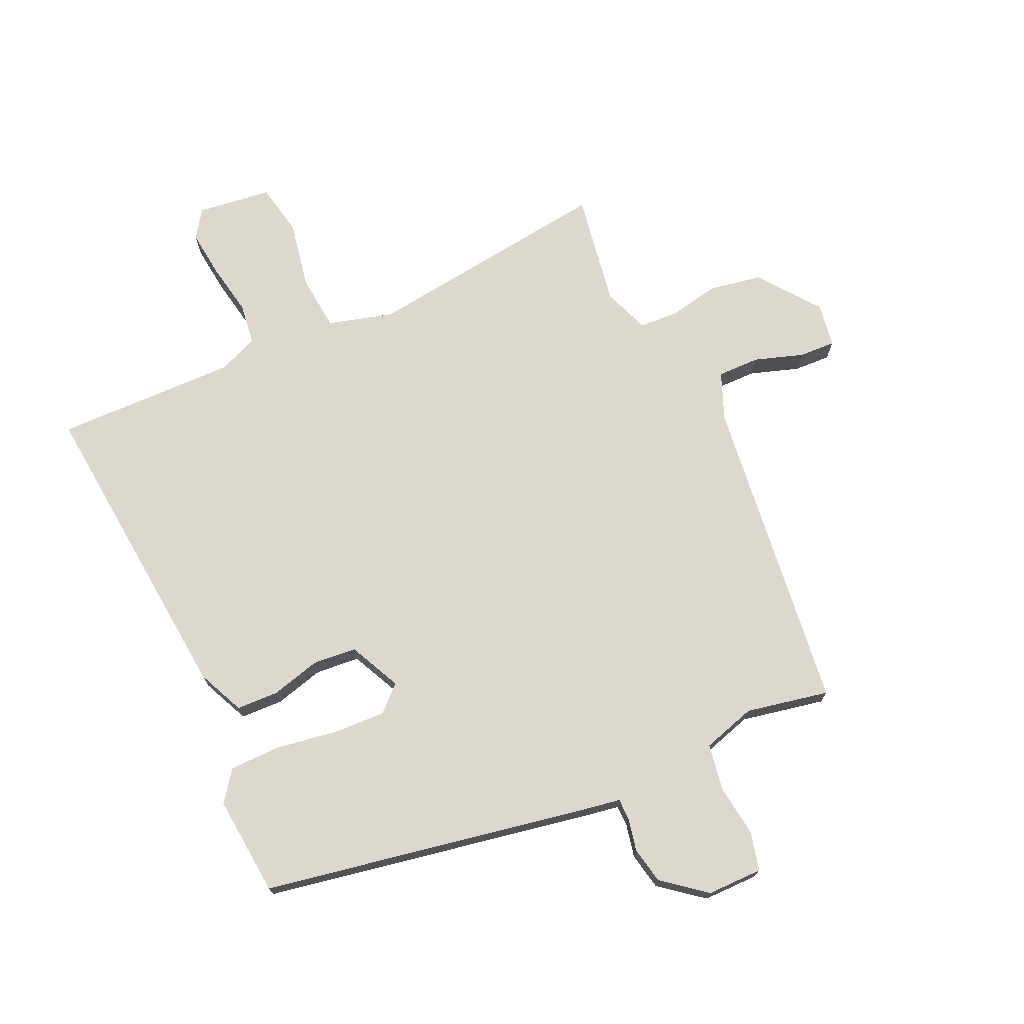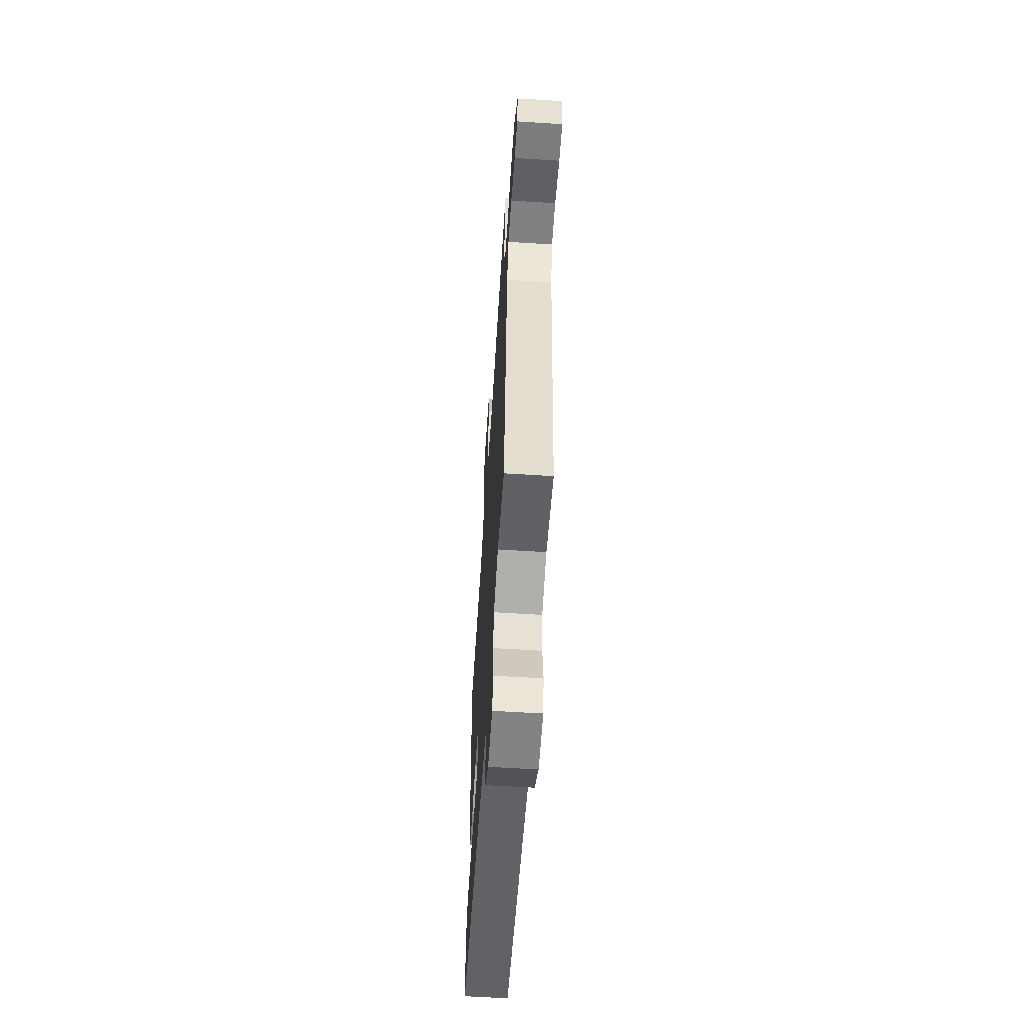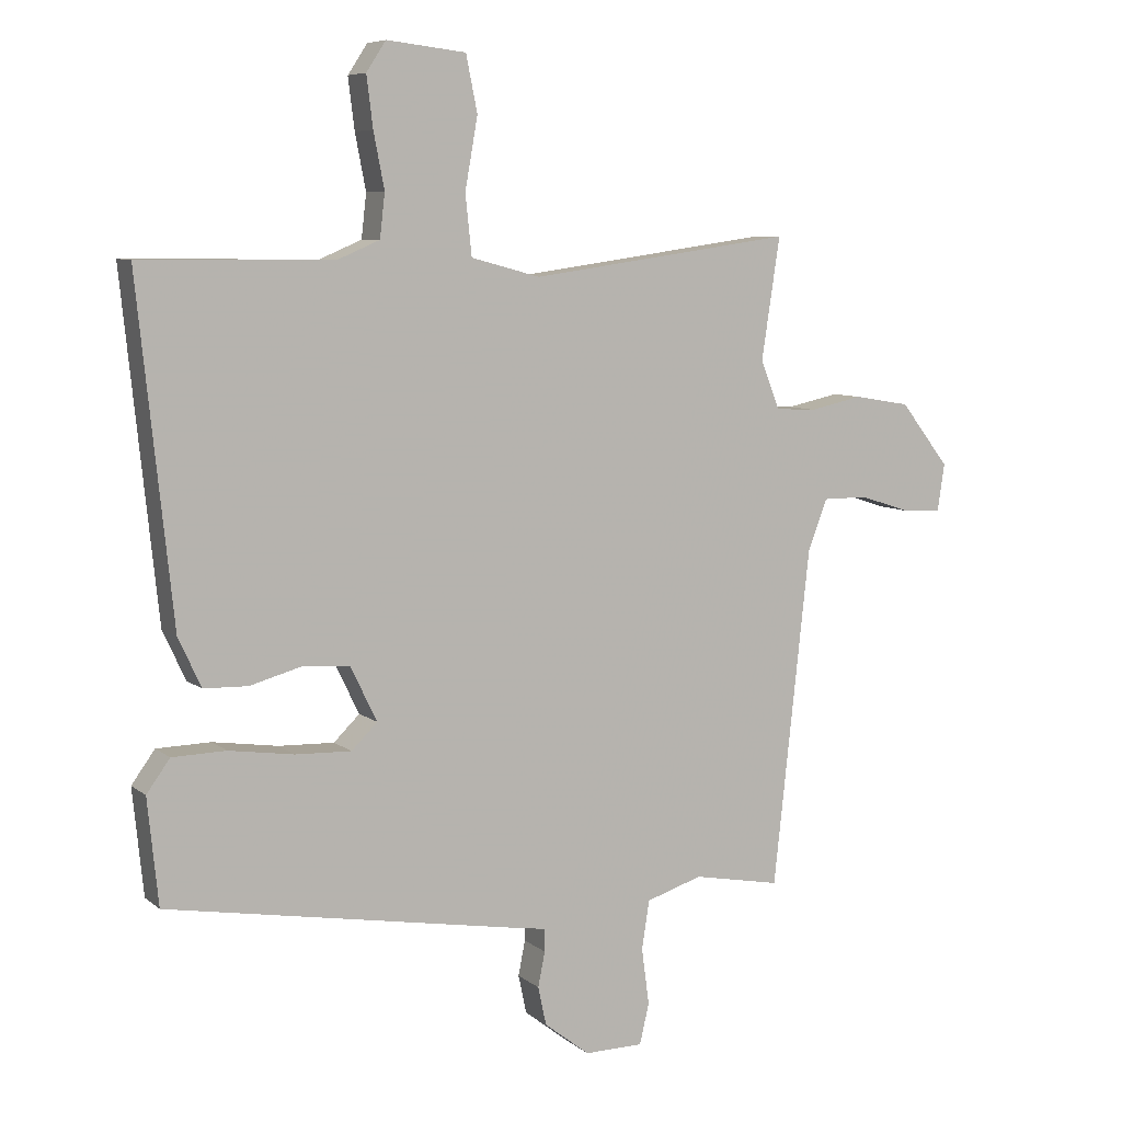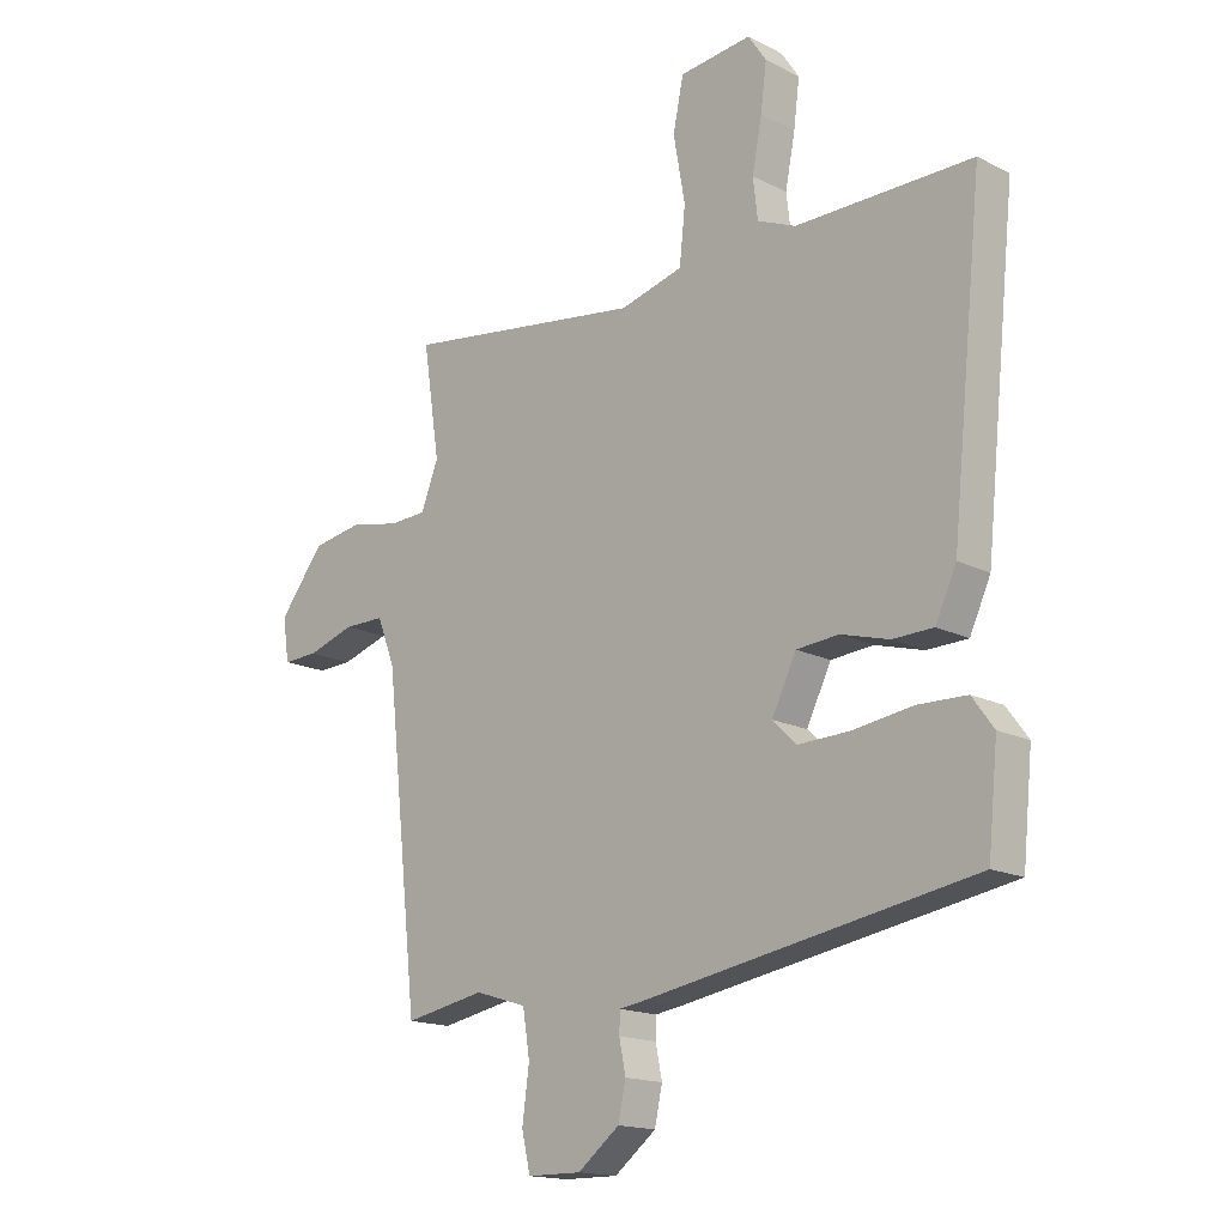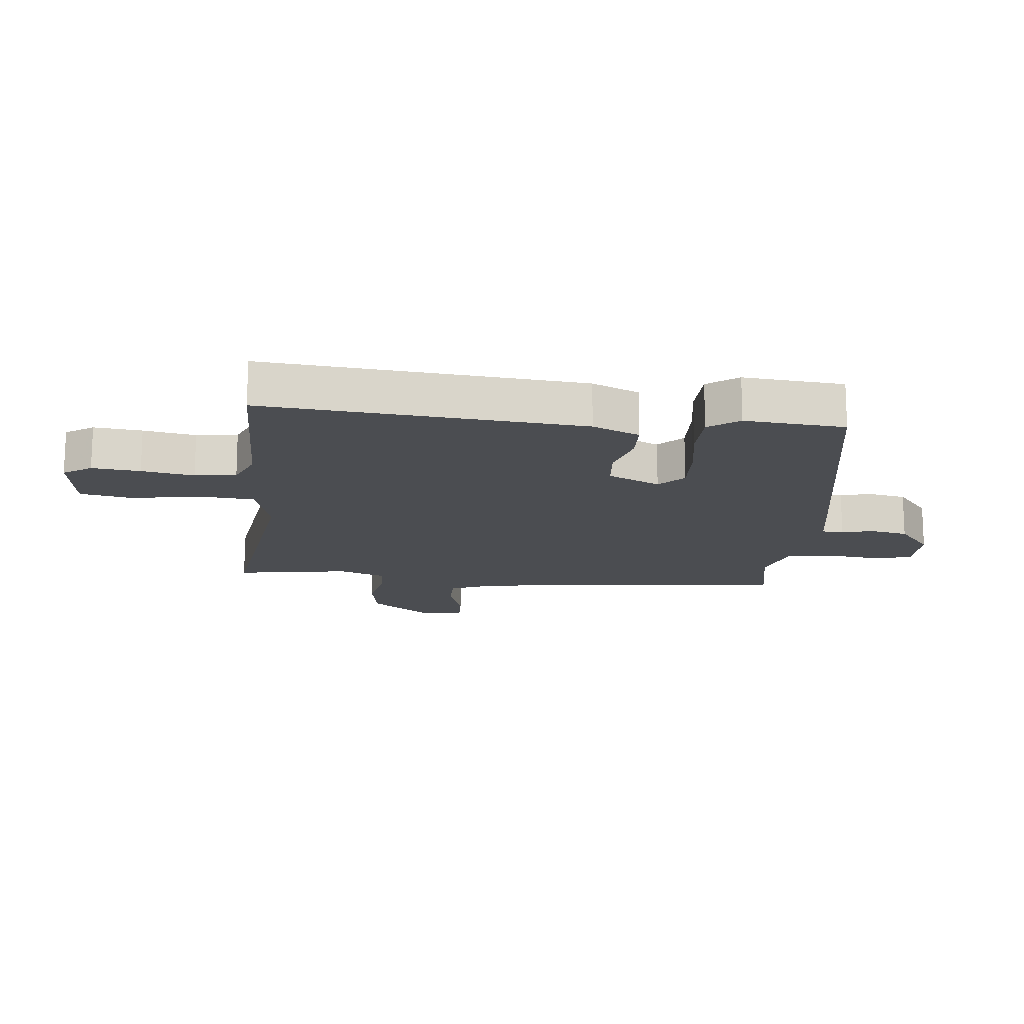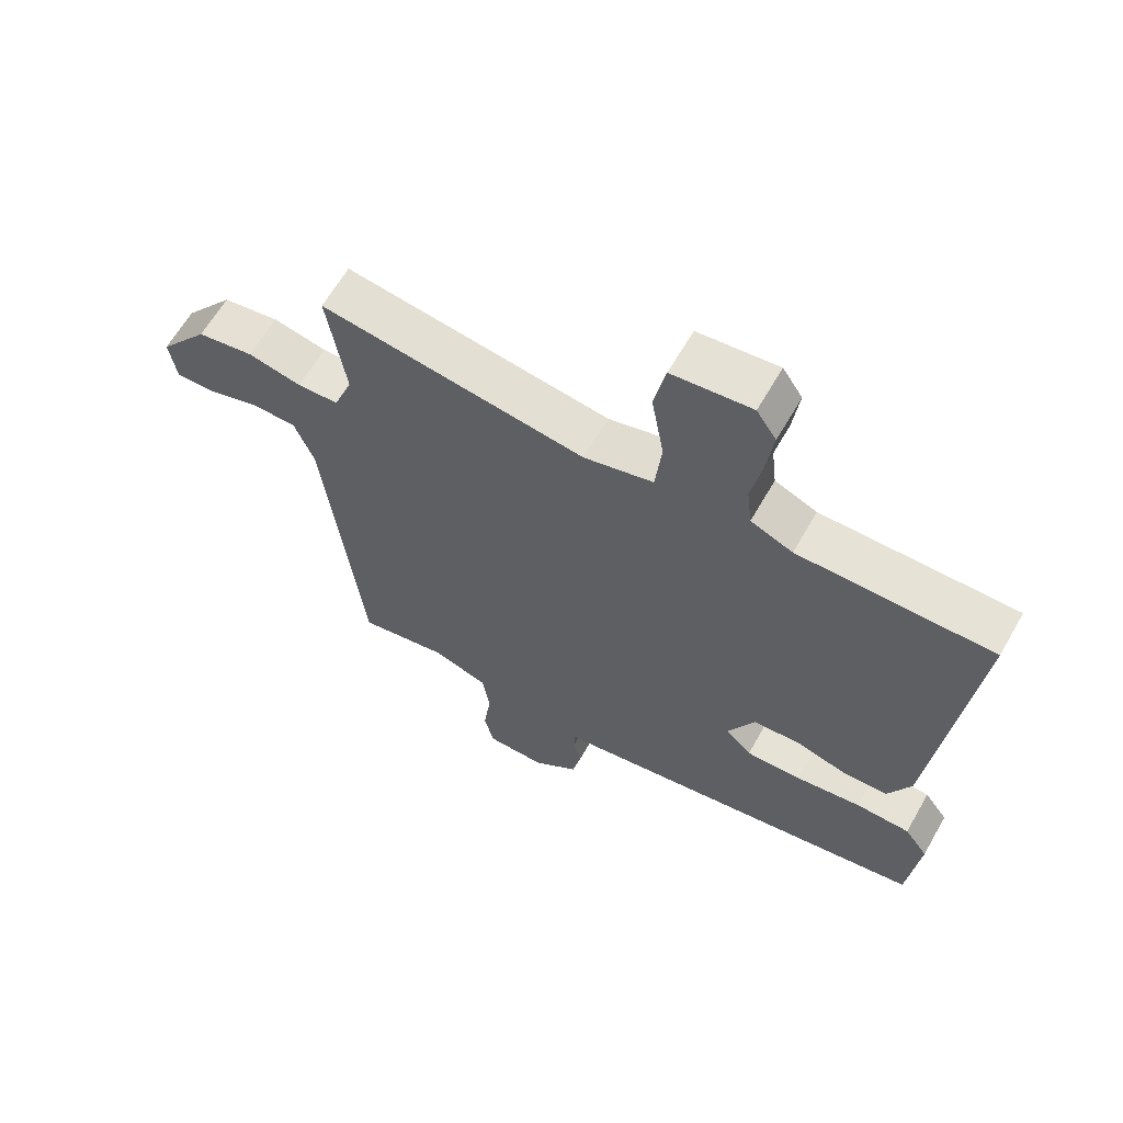
<metadata>
{"format":"obj","ext":"obj","renderer":"f3d","projection":"perspective","resolution":1024,"background":"white","views":[{"elev":72.4,"azim":156.1,"up":"+Y"},{"elev":-60.5,"azim":-93.7,"up":"+Z"},{"elev":7.3,"azim":153.4,"up":"+Z"},{"elev":-16.3,"azim":44.0,"up":"+Z"},{"elev":-15.6,"azim":84.7,"up":"+Y"},{"elev":63.4,"azim":29.8,"up":"+Z"}]}
</metadata>
<code>
v -0.488 0.07 0.535
v -0.072 0.07 0.476
v 0.037 0.07 0.505
v 0.047 0.07 0.599
v 0.027 0.07 0.712
v 0.045 0.07 0.8
v 0.17 0.07 0.814
v 0.201 0.07 0.767
v 0.191 0.07 0.687
v 0.174 0.07 0.6
v 0.182 0.07 0.531
v 0.248 0.07 0.503
v 0.552 0.07 0.505
v 0.497 0.07 -0.023
v 0.461 0.07 -0.101
v 0.391 0.07 -0.103
v 0.308 0.07 -0.08
v 0.235 0.07 -0.086
v 0.193 0.07 -0.172
v 0.234 0.07 -0.212
v 0.322 0.07 -0.209
v 0.425 0.07 -0.194
v 0.51 0.07 -0.196
v 0.547 0.07 -0.247
v 0.53 0.07 -0.414
v -0.034 0.07 -0.511
v -0.08 0.07 -0.518
v -0.081 0.07 -0.554
v -0.07 0.07 -0.609
v -0.083 0.07 -0.67
v -0.155 0.07 -0.726
v -0.248 0.07 -0.725
v -0.263 0.07 -0.661
v -0.251 0.07 -0.572
v -0.263 0.07 -0.495
v -0.352 0.07 -0.467
v -0.491 0.07 -0.493
v -0.549 0.07 0.041
v -0.58 0.07 0.121
v -0.651 0.07 0.121
v -0.733 0.07 0.095
v -0.794 0.07 0.093
v -0.805 0.07 0.167
v -0.727 0.07 0.267
v -0.638 0.07 0.282
v -0.554 0.07 0.264
v -0.489 0.07 0.267
v -0.459 0.07 0.344
v -0.488 0 0.535
v -0.072 0 0.476
v 0.037 0 0.505
v 0.047 0 0.599
v 0.027 0 0.712
v 0.045 0 0.8
v 0.17 0 0.814
v 0.201 0 0.767
v 0.191 0 0.687
v 0.174 0 0.6
v 0.182 0 0.531
v 0.248 0 0.503
v 0.552 0 0.505
v 0.497 0 -0.023
v 0.461 0 -0.101
v 0.391 0 -0.103
v 0.308 0 -0.08
v 0.235 0 -0.086
v 0.193 0 -0.172
v 0.234 0 -0.212
v 0.322 0 -0.209
v 0.425 0 -0.194
v 0.51 0 -0.196
v 0.547 0 -0.247
v 0.53 0 -0.414
v -0.034 0 -0.511
v -0.08 0 -0.518
v -0.081 0 -0.554
v -0.07 0 -0.609
v -0.083 0 -0.67
v -0.155 0 -0.726
v -0.248 0 -0.725
v -0.263 0 -0.661
v -0.251 0 -0.572
v -0.263 0 -0.495
v -0.352 0 -0.467
v -0.491 0 -0.493
v -0.549 0 0.041
v -0.58 0 0.121
v -0.651 0 0.121
v -0.733 0 0.095
v -0.794 0 0.093
v -0.805 0 0.167
v -0.727 0 0.267
v -0.638 0 0.282
v -0.554 0 0.264
v -0.489 0 0.267
v -0.459 0 0.344
f 43 44 45 46
f 43 46 47
f 40 41 42 43
f 39 40 43 47
f 38 39 47
f 36 37 38 47
f 35 36 47 48
f 31 32 33 34
f 31 34 35
f 28 29 30 31
f 27 28 31 35
f 21 22 23 24
f 20 21 24 25
f 14 15 16 17
f 12 13 14 17
f 11 12 17 18
f 10 11 18 19
f 8 9 10
f 7 8 10
f 4 5 6 7
f 3 4 7 10
f 35 48 1 2
f 27 35 2 3
f 20 25 26 27
f 19 20 27
f 3 10 19 27
f 94 93 92 91
f 95 94 91
f 91 90 89 88
f 95 91 88 87
f 95 87 86
f 95 86 85 84
f 96 95 84 83
f 82 81 80 79
f 83 82 79
f 79 78 77 76
f 83 79 76 75
f 72 71 70 69
f 73 72 69 68
f 65 64 63 62
f 65 62 61 60
f 66 65 60 59
f 67 66 59 58
f 58 57 56
f 58 56 55
f 55 54 53 52
f 58 55 52 51
f 50 49 96 83
f 51 50 83 75
f 75 74 73 68
f 75 68 67
f 75 67 58 51
f 1 49 50 2
f 2 50 51 3
f 3 51 52 4
f 4 52 53 5
f 5 53 54 6
f 6 54 55 7
f 7 55 56 8
f 8 56 57 9
f 9 57 58 10
f 10 58 59 11
f 11 59 60 12
f 12 60 61 13
f 13 61 62 14
f 14 62 63 15
f 15 63 64 16
f 16 64 65 17
f 17 65 66 18
f 18 66 67 19
f 19 67 68 20
f 20 68 69 21
f 21 69 70 22
f 22 70 71 23
f 23 71 72 24
f 24 72 73 25
f 25 73 74 26
f 26 74 75 27
f 27 75 76 28
f 28 76 77 29
f 29 77 78 30
f 30 78 79 31
f 31 79 80 32
f 32 80 81 33
f 33 81 82 34
f 34 82 83 35
f 35 83 84 36
f 36 84 85 37
f 37 85 86 38
f 38 86 87 39
f 39 87 88 40
f 40 88 89 41
f 41 89 90 42
f 42 90 91 43
f 43 91 92 44
f 44 92 93 45
f 45 93 94 46
f 46 94 95 47
f 47 95 96 48
f 48 96 49 1

</code>
